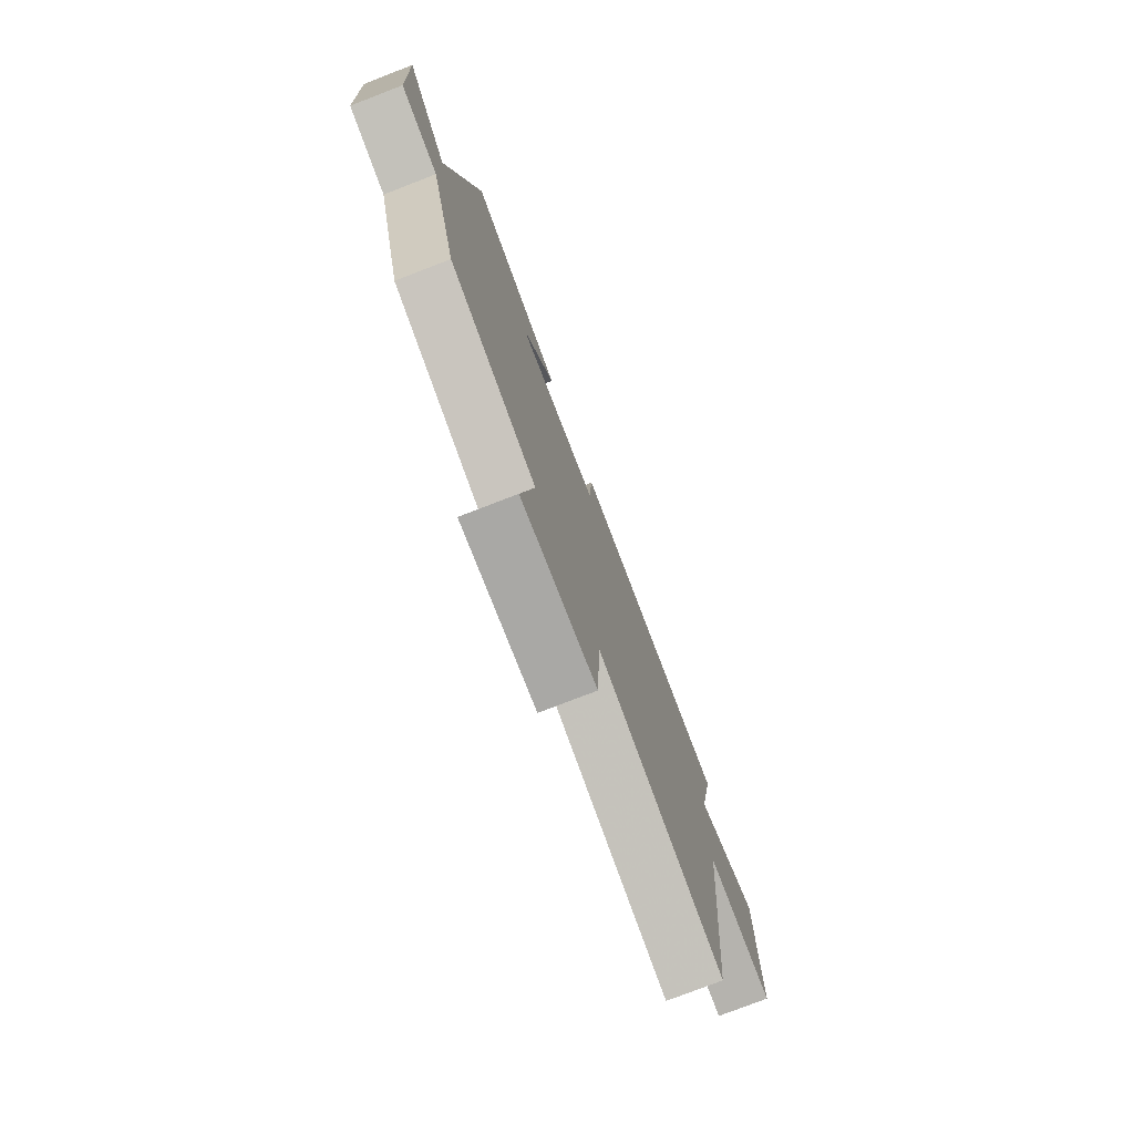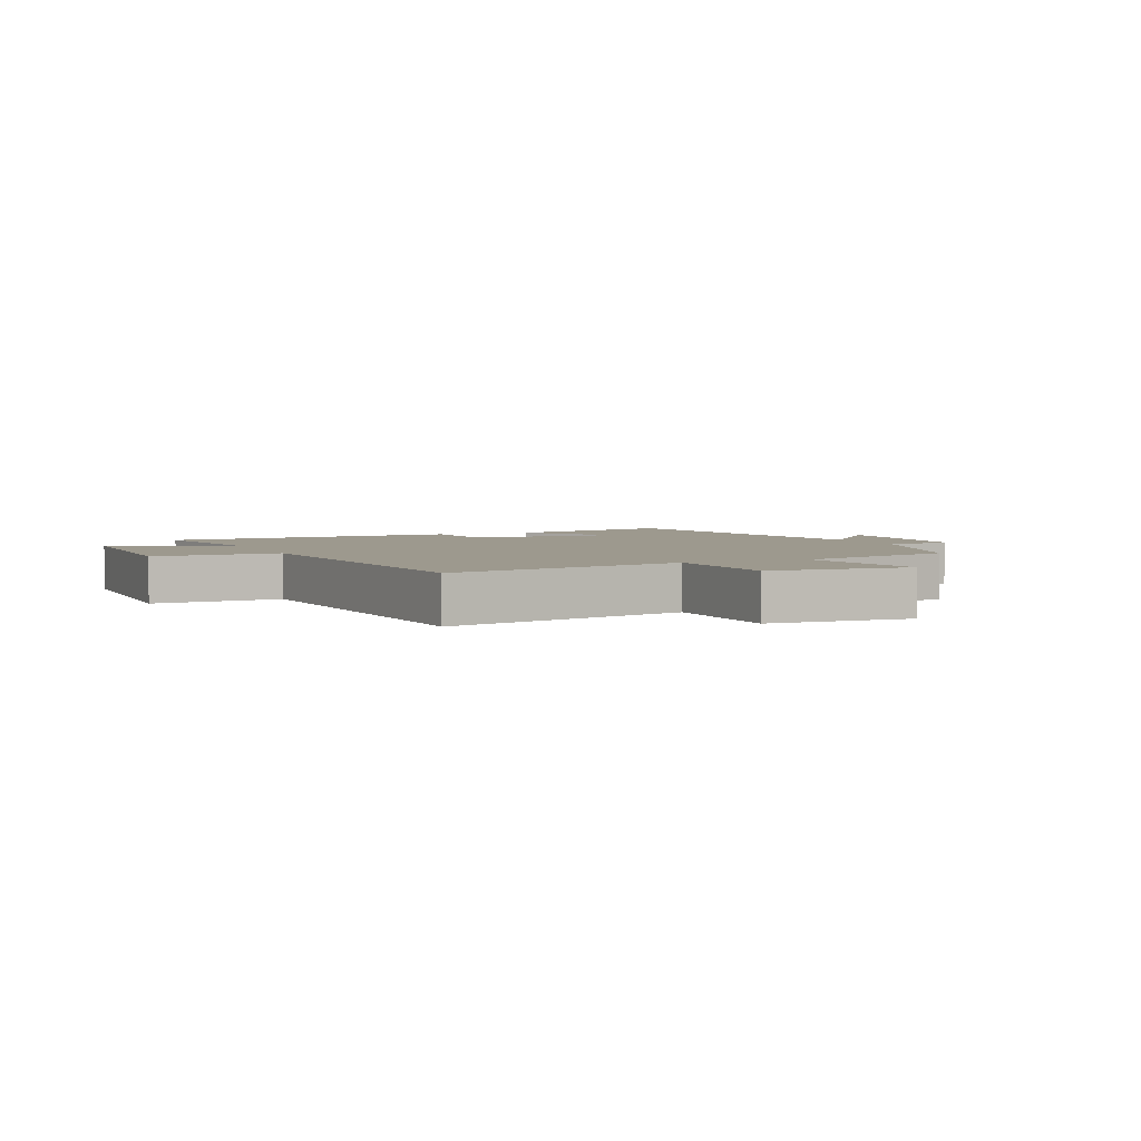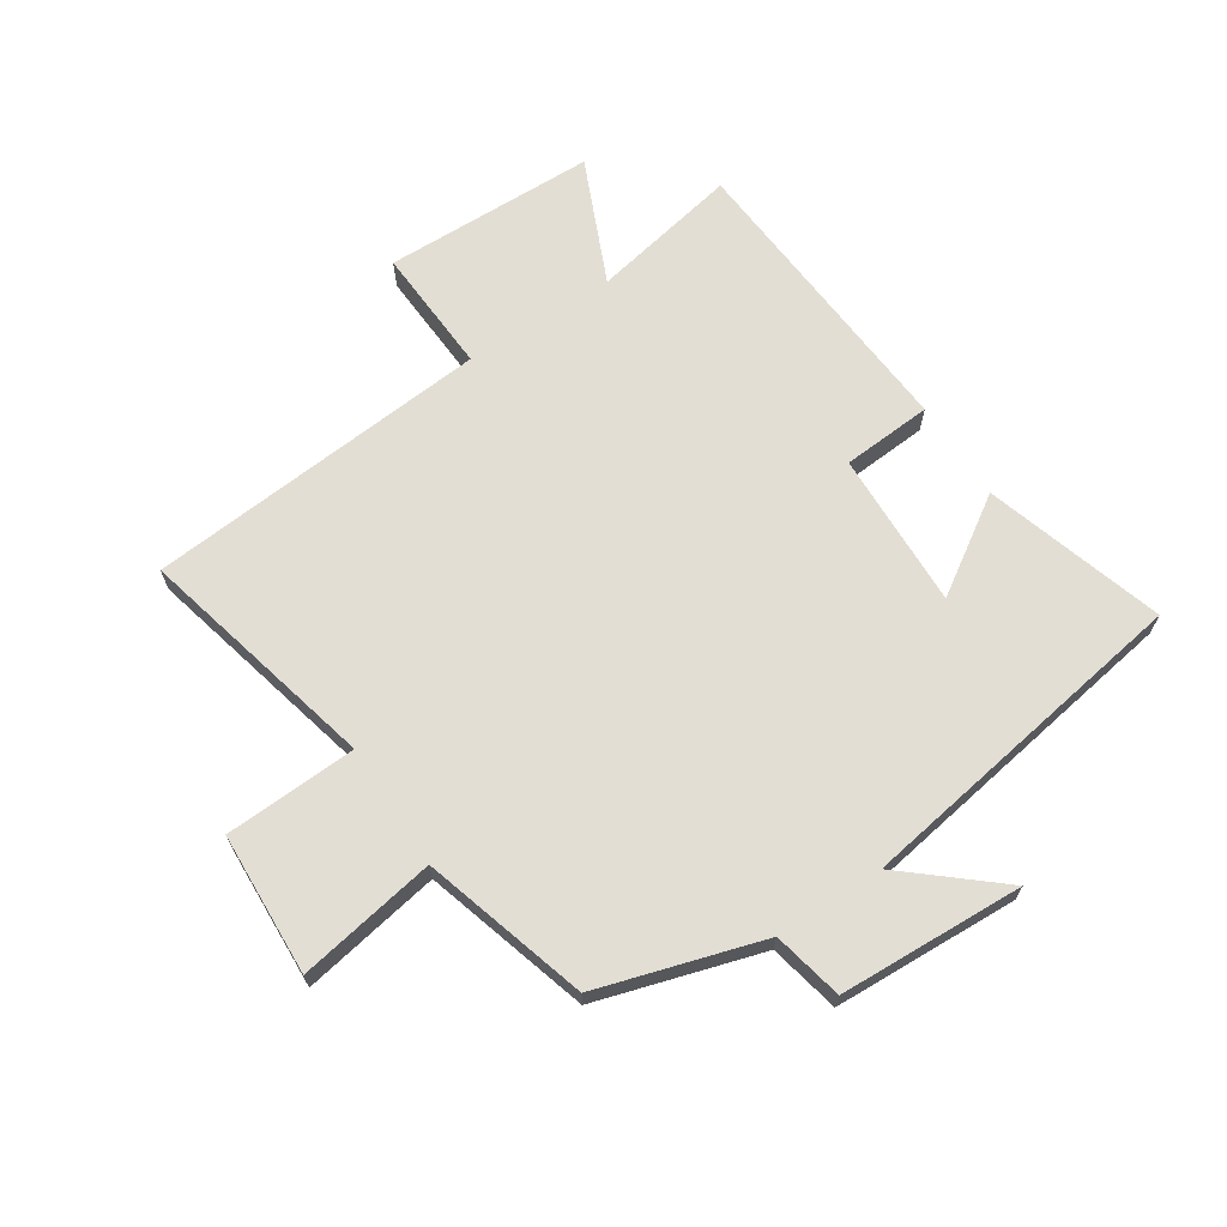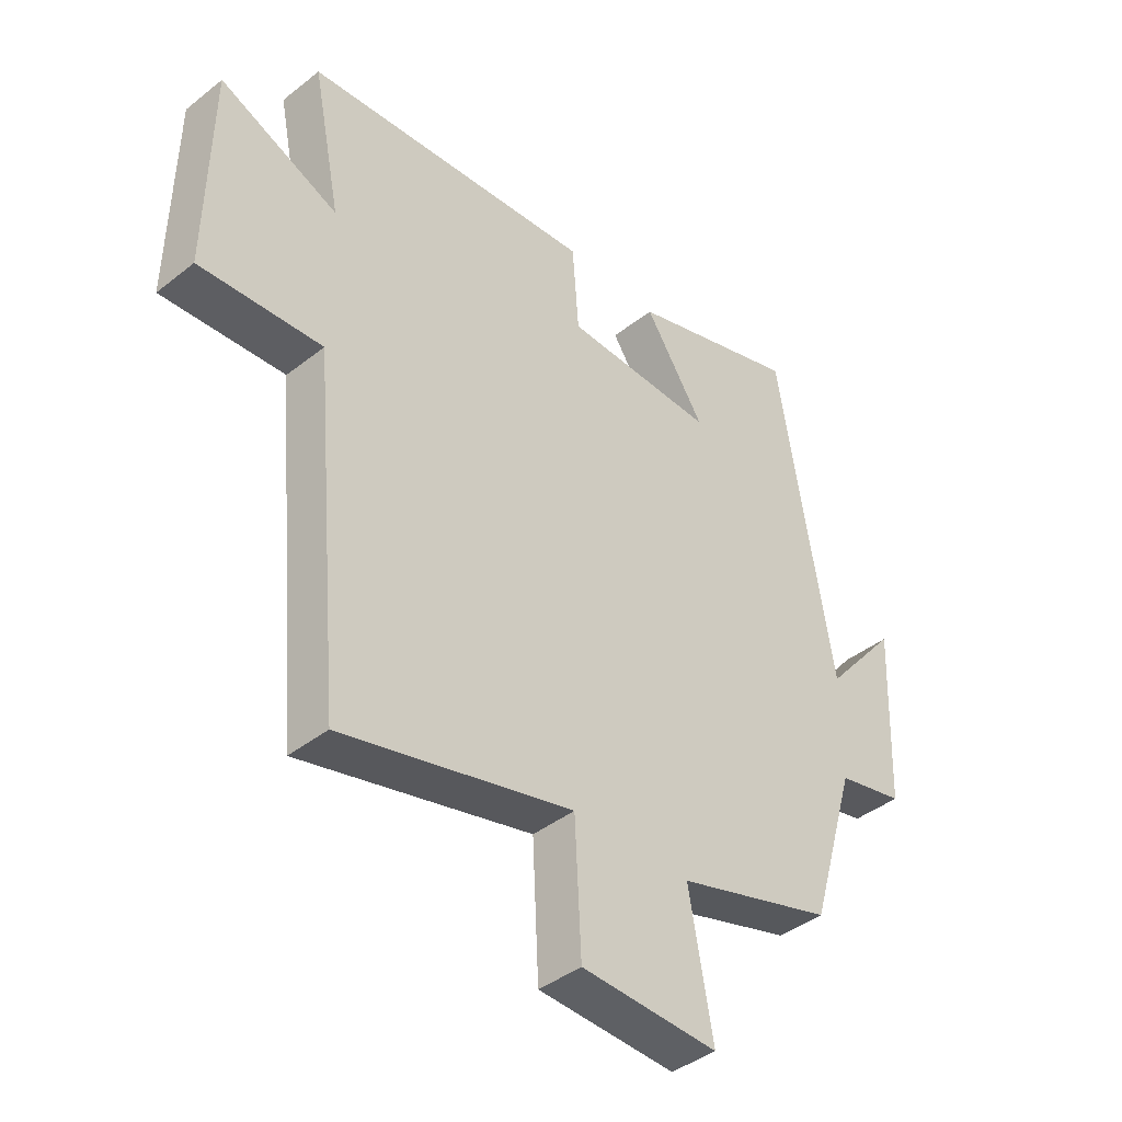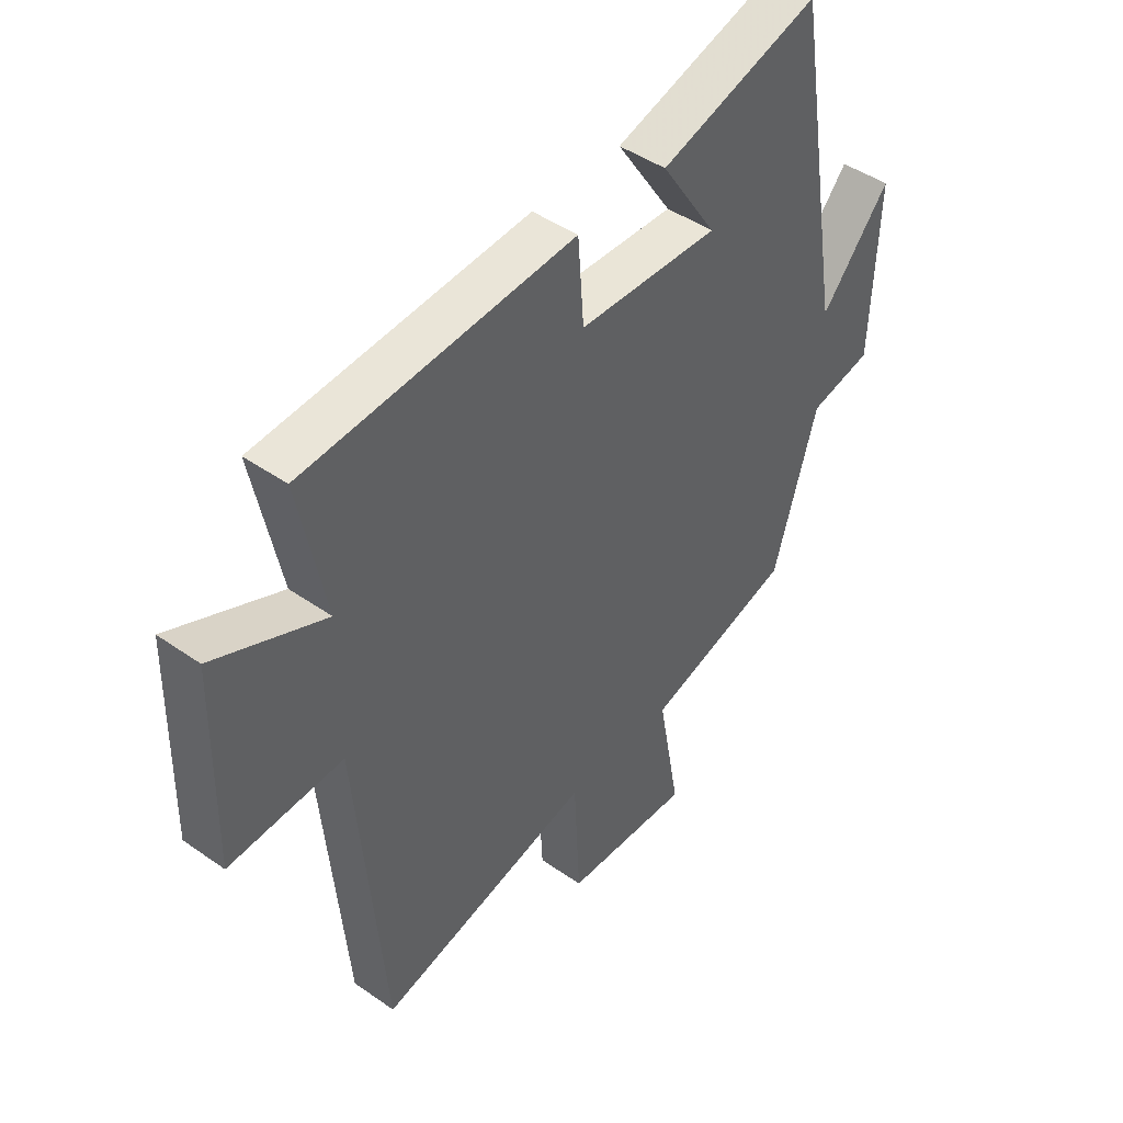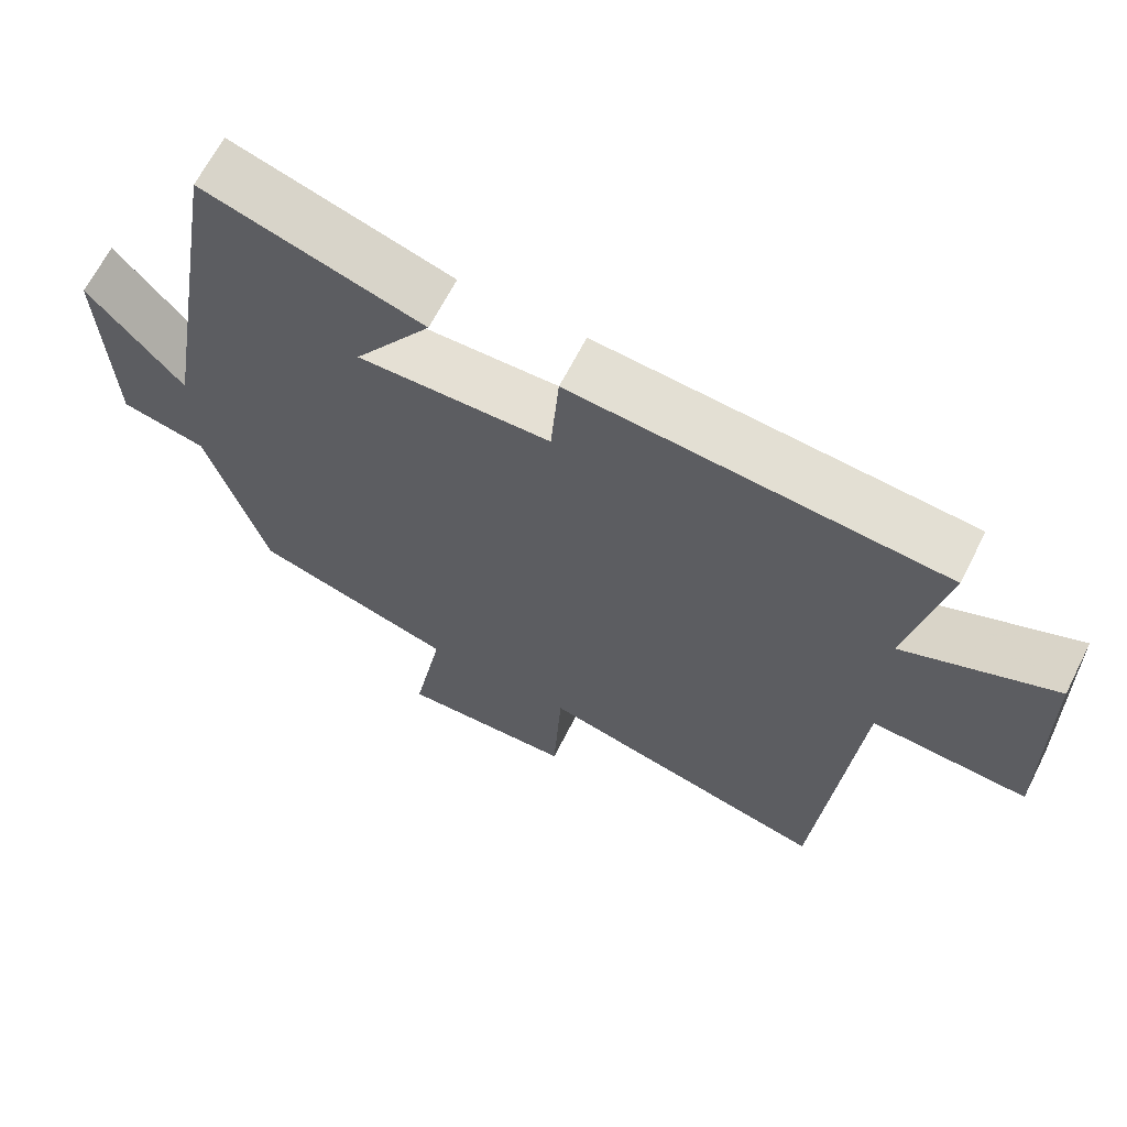
<metadata>
{"format":"obj","ext":"obj","renderer":"f3d","projection":"perspective","resolution":1024,"background":"white","views":[{"elev":-77.2,"azim":-68.9,"up":"+Z"},{"elev":3.4,"azim":156.9,"up":"+Y"},{"elev":67.3,"azim":-123.0,"up":"+Y"},{"elev":-41.3,"azim":133.7,"up":"+Z"},{"elev":44.8,"azim":129.2,"up":"+Z"},{"elev":65.9,"azim":26.9,"up":"+Z"}]}
</metadata>
<code>
v -0.407 0.07 0.59
v -0.113 0.07 0.5
v -0.216 0.07 0.344
v 0.042 0.07 0.352
v 0.053 0.07 0.5
v 0.549 0.07 0.462
v 0.5 0.07 0.218
v 0.703 0.07 0.306
v 0.709 0.07 -0.042
v 0.5 0.07 -0.03
v 0.449 0.07 -0.597
v 0.054 0.07 -0.5
v 0.043 0.07 -0.717
v -0.191 0.07 -0.727
v -0.15 0.07 -0.5
v -0.42 0.07 -0.42
v -0.5 0.07 -0.151
v -0.615 0.07 -0.126
v -0.627 0.07 0.178
v -0.5 0.07 0.027
v -0.407 0 0.59
v -0.113 0 0.5
v -0.216 0 0.344
v 0.042 0 0.352
v 0.053 0 0.5
v 0.549 0 0.462
v 0.5 0 0.218
v 0.703 0 0.306
v 0.709 0 -0.042
v 0.5 0 -0.03
v 0.449 0 -0.597
v 0.054 0 -0.5
v 0.043 0 -0.717
v -0.191 0 -0.727
v -0.15 0 -0.5
v -0.42 0 -0.42
v -0.5 0 -0.151
v -0.615 0 -0.126
v -0.627 0 0.178
v -0.5 0 0.027
f 17 18 19 20
f 15 16 17 20
f 15 20 1
f 12 13 14 15
f 12 15 1
f 10 11 12
f 7 8 9 10
f 7 10 12
f 4 5 6 7
f 3 4 7 12
f 1 2 3
f 1 3 12
f 40 39 38 37
f 40 37 36 35
f 21 40 35
f 35 34 33 32
f 21 35 32
f 32 31 30
f 30 29 28 27
f 32 30 27
f 27 26 25 24
f 32 27 24 23
f 23 22 21
f 32 23 21
f 1 21 22 2
f 2 22 23 3
f 3 23 24 4
f 4 24 25 5
f 5 25 26 6
f 6 26 27 7
f 7 27 28 8
f 8 28 29 9
f 9 29 30 10
f 10 30 31 11
f 11 31 32 12
f 12 32 33 13
f 13 33 34 14
f 14 34 35 15
f 15 35 36 16
f 16 36 37 17
f 17 37 38 18
f 18 38 39 19
f 19 39 40 20
f 20 40 21 1

</code>
